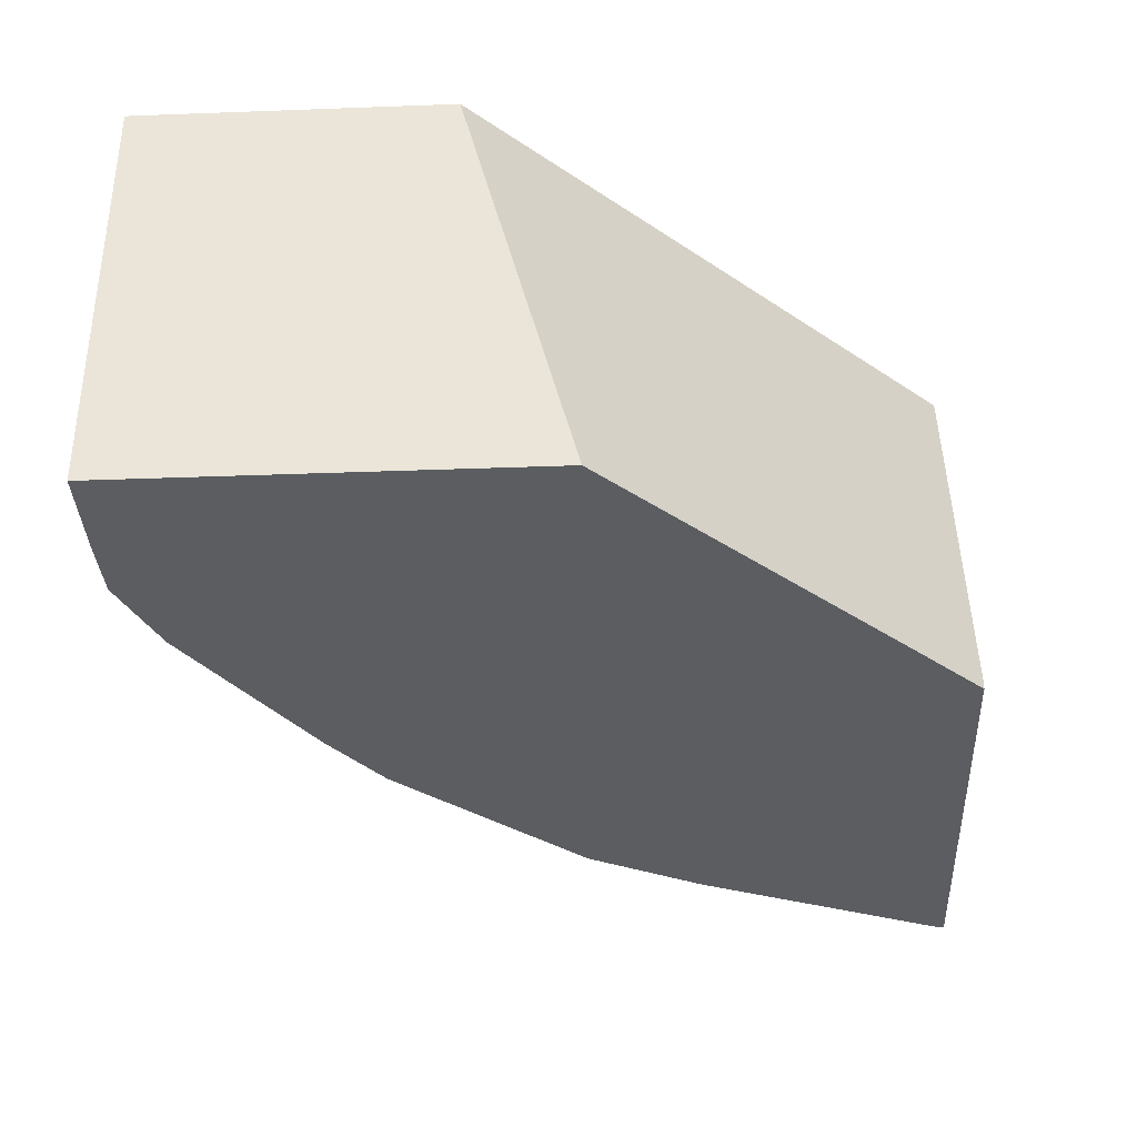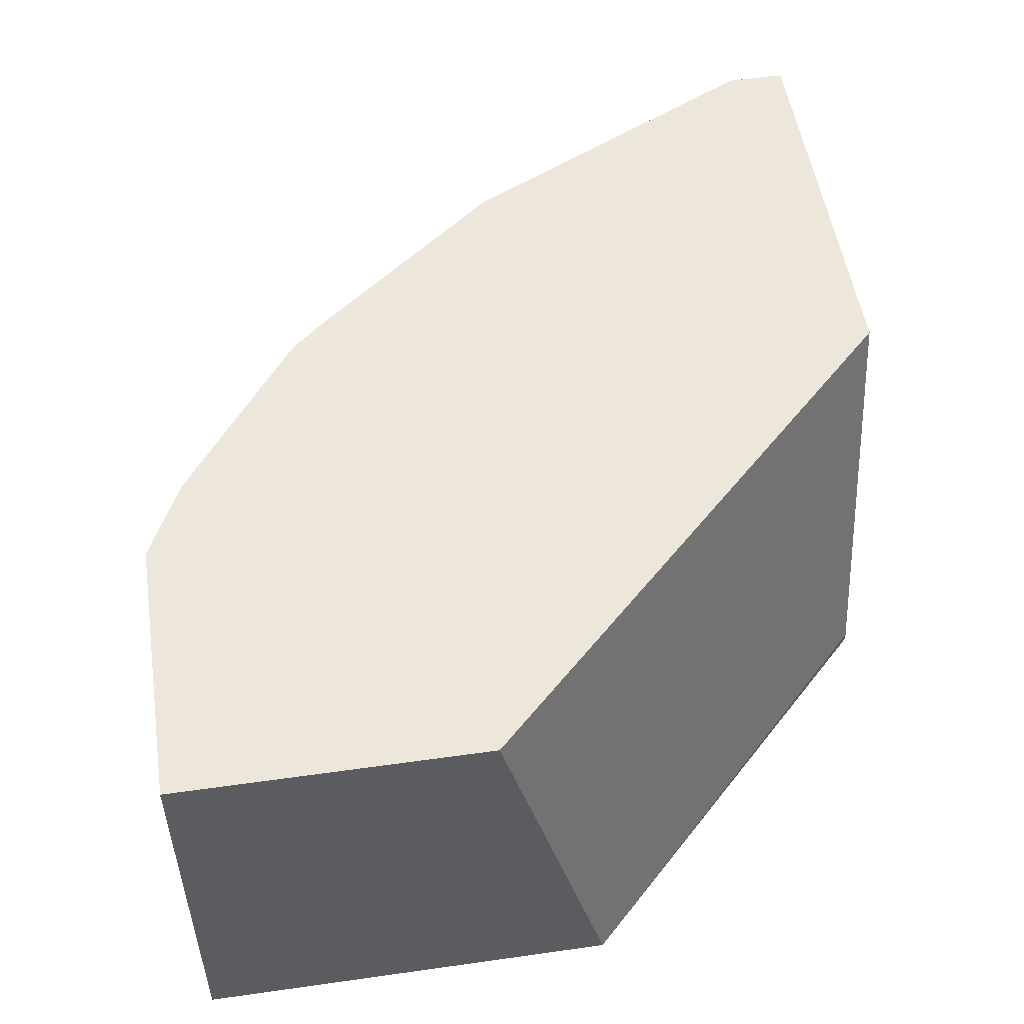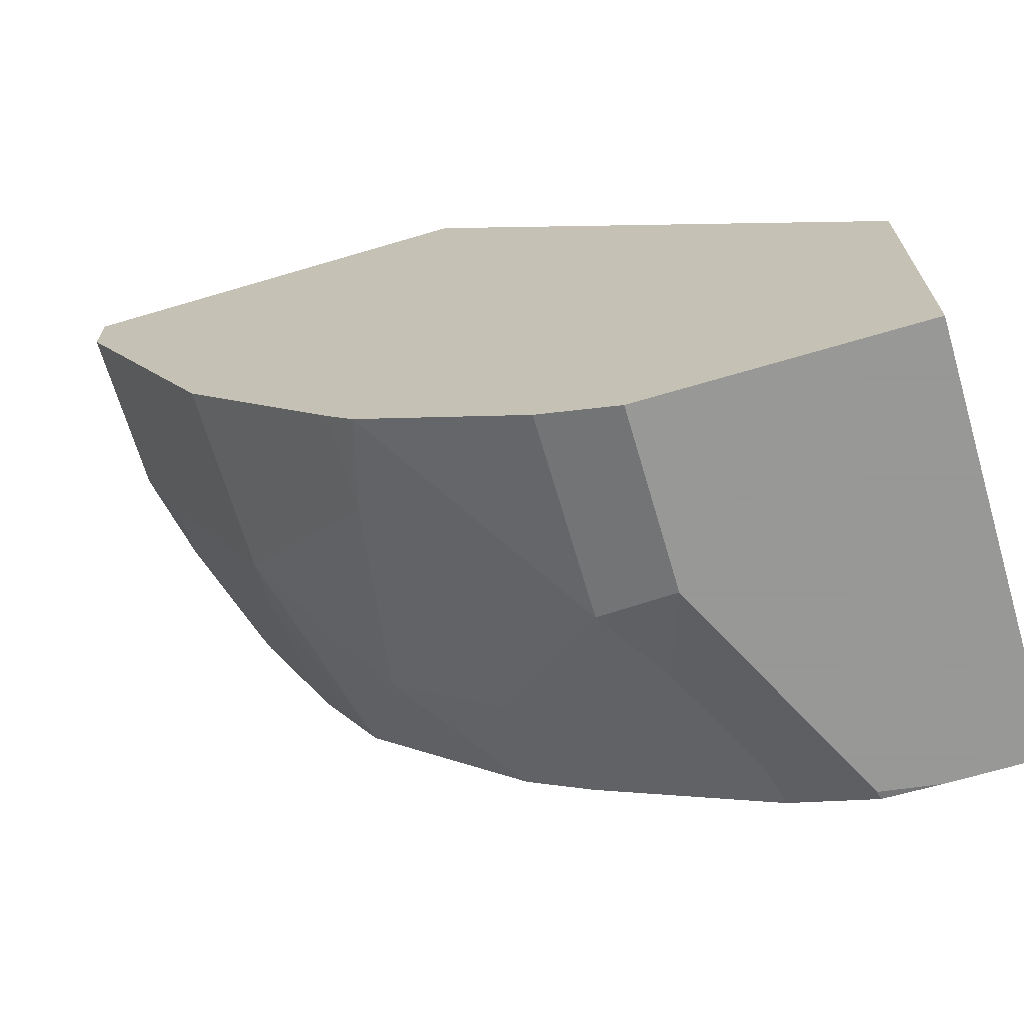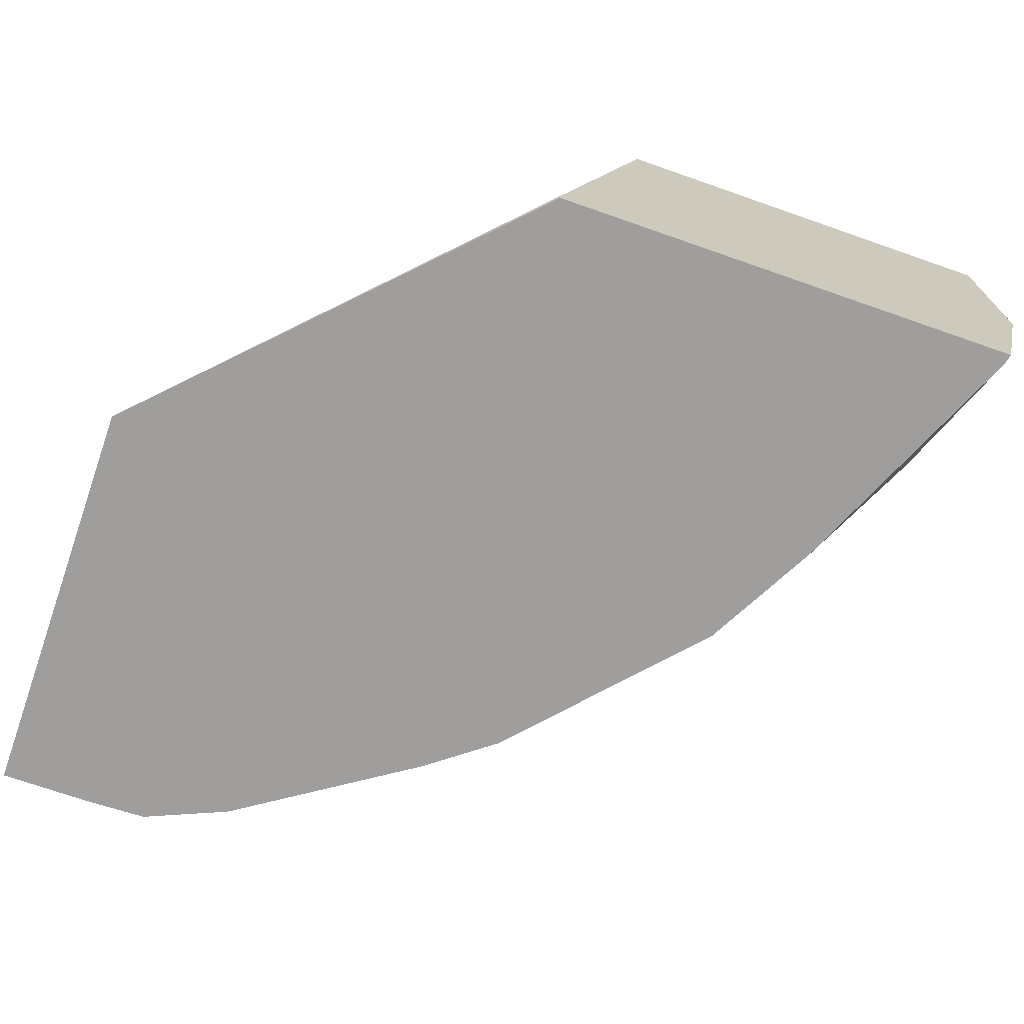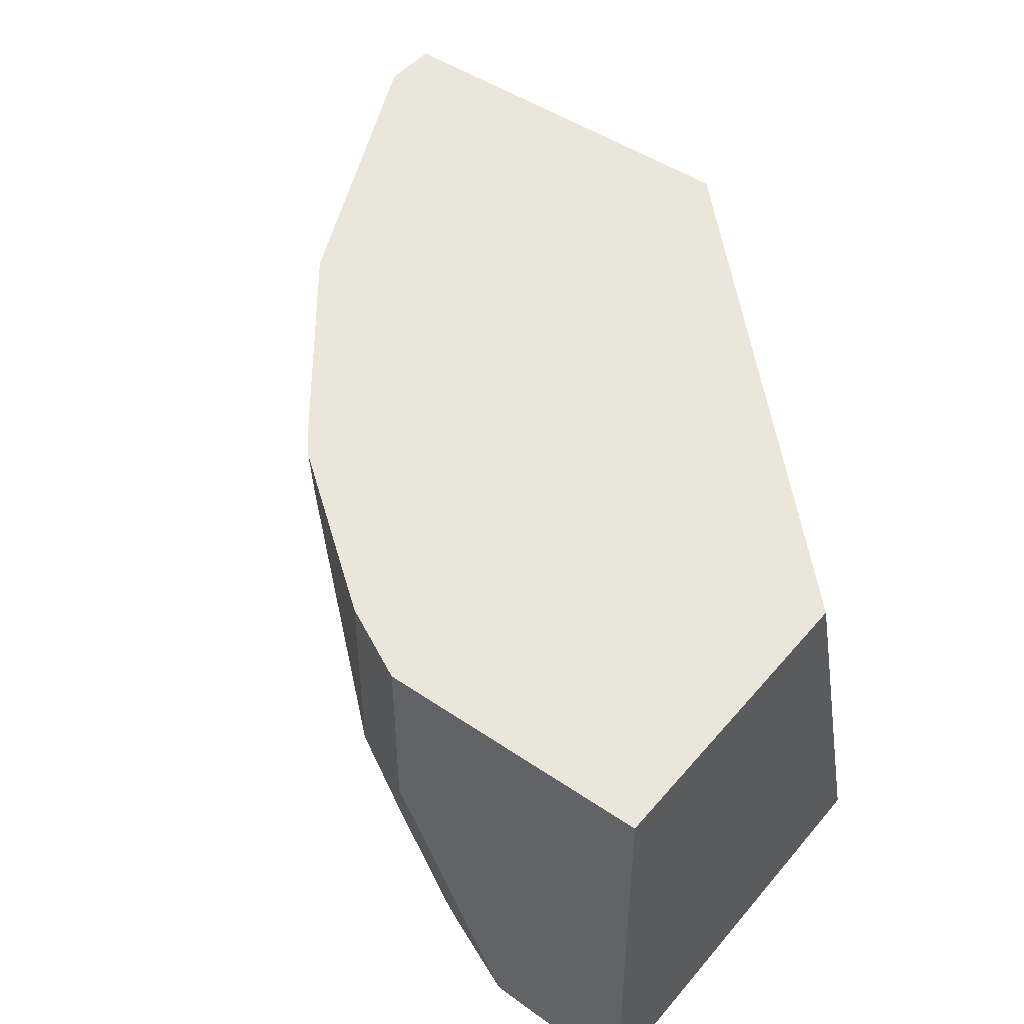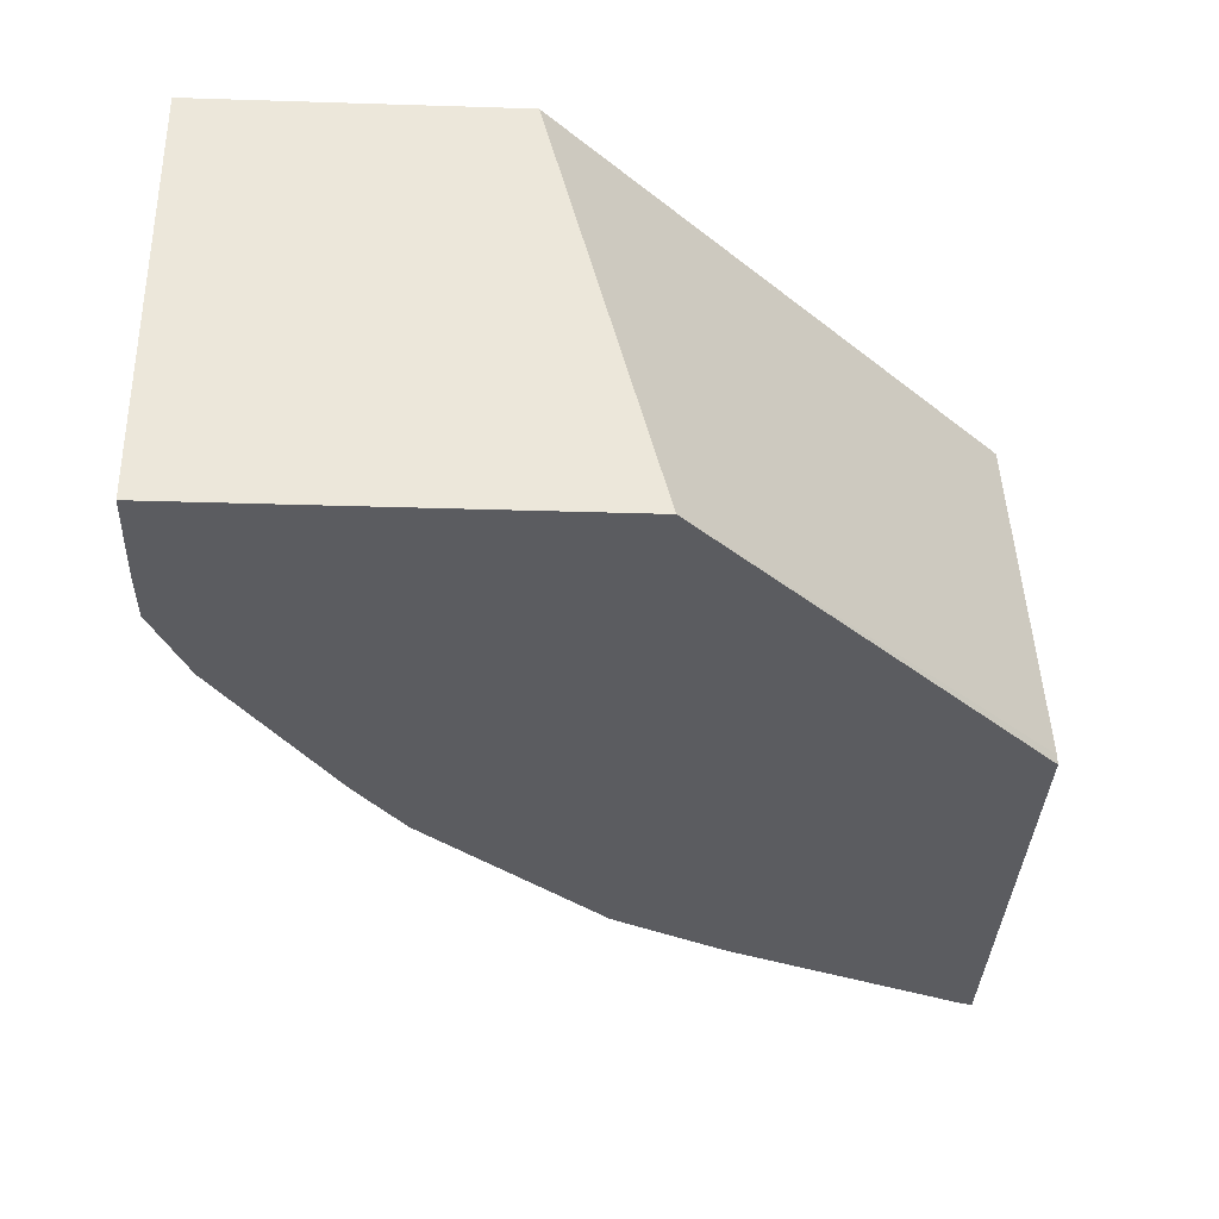
<metadata>
{"format":"obj","ext":"obj","renderer":"f3d","projection":"perspective","resolution":1024,"background":"white","views":[{"elev":-35.9,"azim":92.8,"up":"+Z"},{"elev":52.1,"azim":81.3,"up":"+Z"},{"elev":-68.4,"azim":16.5,"up":"+Y"},{"elev":-71.0,"azim":160.7,"up":"+Z"},{"elev":47.0,"azim":37.8,"up":"+Z"},{"elev":-34.7,"azim":87.6,"up":"+Z"}]}
</metadata>
<code>
v -0.5035 0.0005413 -0.2652
v -0.281 -0.2261 -0.2716
v -0.5035 0.0005413 -0.2716
v -0.5699 0.0005413 -0.0002754
v -0.281 -0.2963 -0.0002754
v -0.281 -0.4937 -0.2716
v -0.8057 0.0005413 -0.2716
v -0.8358 0.0005413 -0.0002754
v -0.281 -0.4937 -0.0002754
v -0.3418 -0.4937 -0.2716
v -0.804 -0.006475 -0.2716
v -0.8129 0.0005413 -0.2432
v -0.8358 0.0005413 -0.000302
v -0.8355 -0.03802 -0.0002754
v -0.4558 -0.4937 -0.0002754
v -0.3798 -0.4937 -0.2658
v -0.3787 -0.4926 -0.2716
v -0.8165 -0.05699 -0.1709
v -0.8292 -0.03168 -0.1456
v -0.8205 0.0005413 -0.2128
v -0.7356 -0.166 -0.2716
v -0.7785 -0.09497 -0.2468
v -0.8358 0.0005413 -0.1513
v -0.8354 -0.03826 -0.0002754
v -0.8355 -0.03802 -0.1139
v -0.5064 -0.4684 -0.0002754
v -0.4558 -0.4937 -0.1139
v -0.4368 -0.4747 -0.2468
v -0.4318 -0.4698 -0.2716
v -0.8102 -0.08864 -0.1266
v -0.7406 -0.2089 -0.1709
v -0.7406 -0.1709 -0.2468
v -0.6962 -0.2406 -0.2716
v -0.7469 -0.2153 -0.0002754
v -0.7469 -0.2153 -0.1013
v -0.7722 -0.1646 -0.1266
v -0.5064 -0.4684 -0.1266
v -0.6152 -0.3873 -0.0002754
v -0.4748 -0.4747 -0.1709
v -0.5381 -0.4241 -0.1962
v -0.5002 -0.4242 -0.2716
v -0.7342 -0.2406 -0.1266
v -0.5887 -0.3608 -0.2716
v -0.6583 -0.3165 -0.2025
v -0.7342 -0.2406 -0.0002754
v -0.633 -0.3671 -0.06332
v -0.5444 -0.4304 -0.1646
v -0.633 -0.3671 -0.0002754
v -0.576 -0.3861 -0.2342
v -0.5458 -0.3938 -0.2716
v -0.6203 -0.3545 -0.2025
v -0.5823 -0.3924 -0.2025
f 29 39 37
f 24 25 35
f 28 39 29
f 27 39 28
f 27 37 39
f 26 38 37
f 25 36 35
f 29 37 40
f 25 30 36
f 24 35 34
f 46 52 47
f 18 36 30
f 21 32 22
f 19 23 20
f 19 25 23
f 18 31 36
f 18 32 31
f 18 22 32
f 18 25 19
f 18 30 25
f 16 29 17
f 29 40 41
f 21 33 32
f 31 42 36
f 46 51 52
f 31 33 42
f 16 28 29
f 44 51 46
f 43 52 51
f 43 49 52
f 43 50 49
f 43 51 44
f 42 48 45
f 42 46 48
f 42 44 46
f 40 50 41
f 31 32 33
f 40 49 50
f 40 47 52
f 38 48 46
f 37 47 40
f 37 46 47
f 37 38 46
f 35 36 42
f 34 42 45
f 34 35 42
f 33 44 42
f 33 43 44
f 40 52 49
f 16 27 28
f 6 16 10
f 15 26 37
f 2 11 7
f 2 21 11
f 2 33 21
f 2 43 33
f 2 50 43
f 2 41 50
f 2 29 41
f 2 17 29
f 2 10 17
f 2 6 10
f 2 9 6
f 2 5 9
f 1 4 2
f 1 8 4
f 1 13 8
f 1 23 13
f 1 12 20
f 1 7 12
f 1 3 7
f 1 2 3
f 15 37 27
f 2 7 3
f 2 4 5
f 1 20 23
f 4 14 24
f 14 25 24
f 4 8 14
f 13 25 14
f 13 23 25
f 11 21 22
f 11 20 12
f 11 19 20
f 11 18 19
f 10 16 17
f 8 13 14
f 7 11 12
f 11 22 18
f 6 15 27
f 6 27 16
f 4 45 48
f 4 24 34
f 4 38 26
f 4 48 38
f 4 26 15
f 4 15 9
f 4 9 5
f 6 9 15
f 4 34 45

</code>
